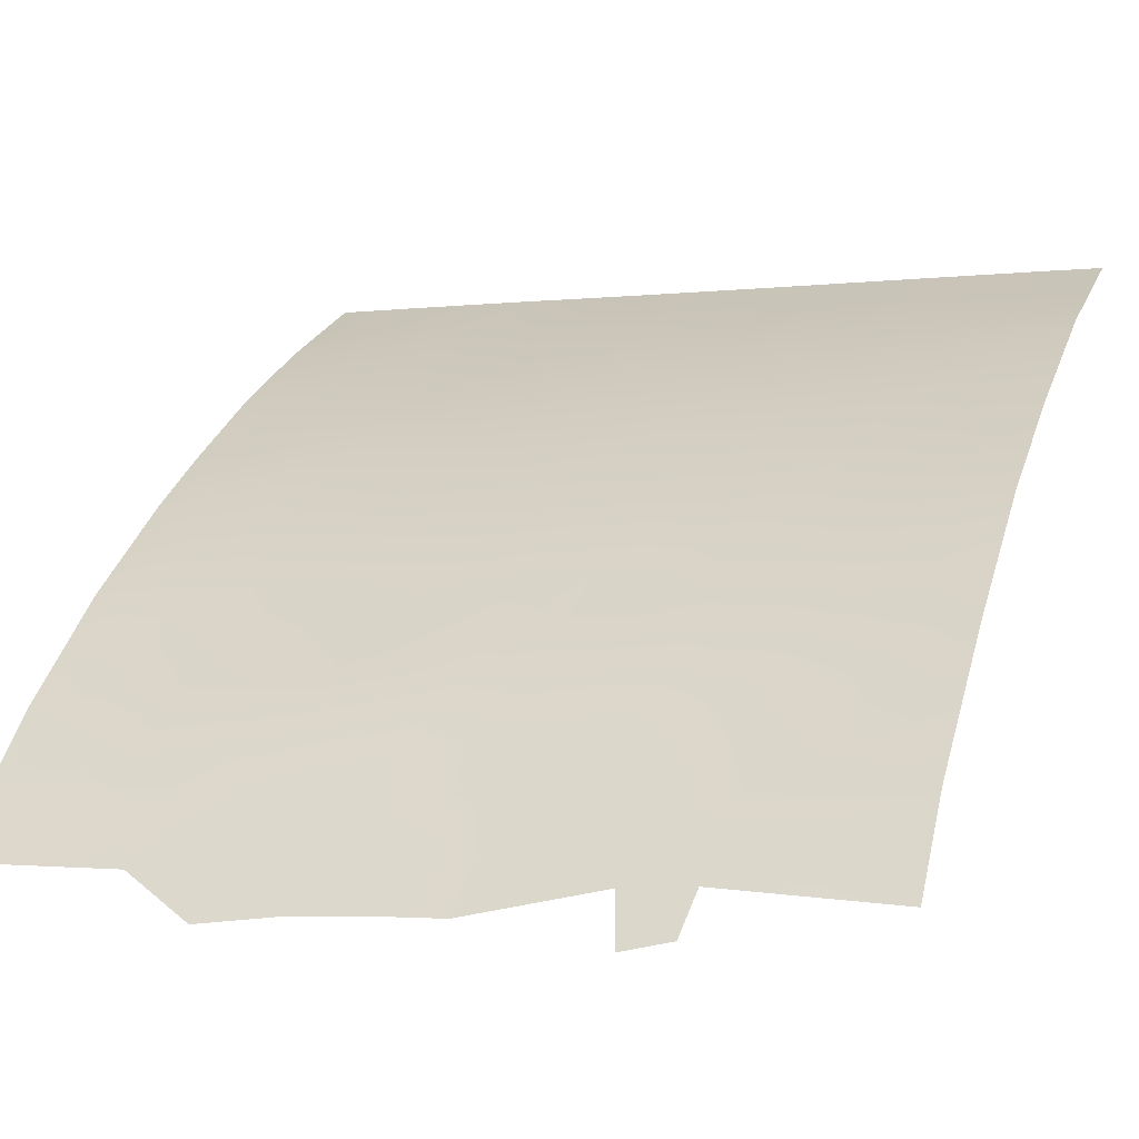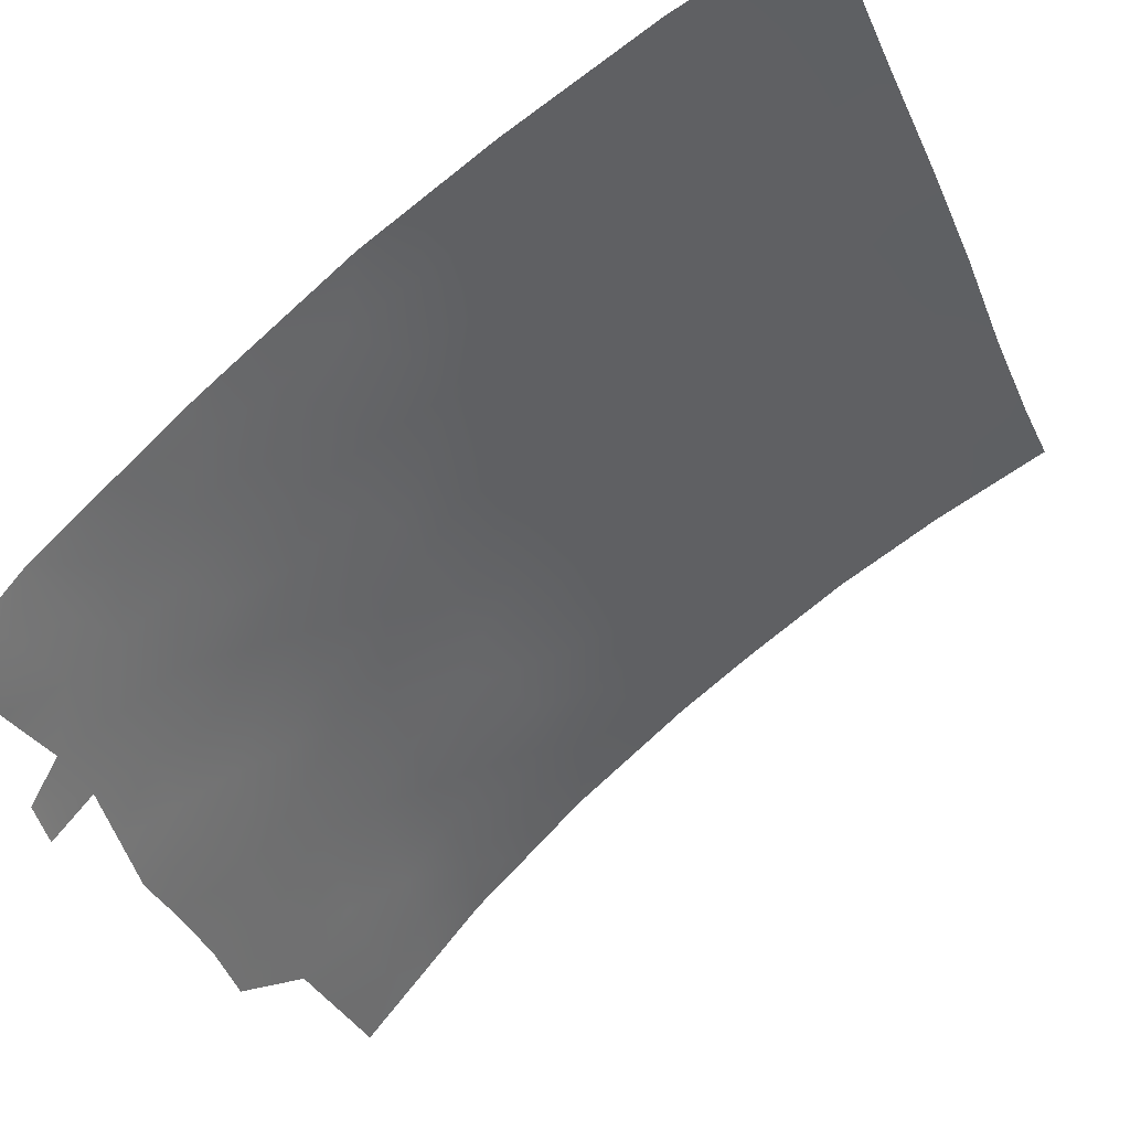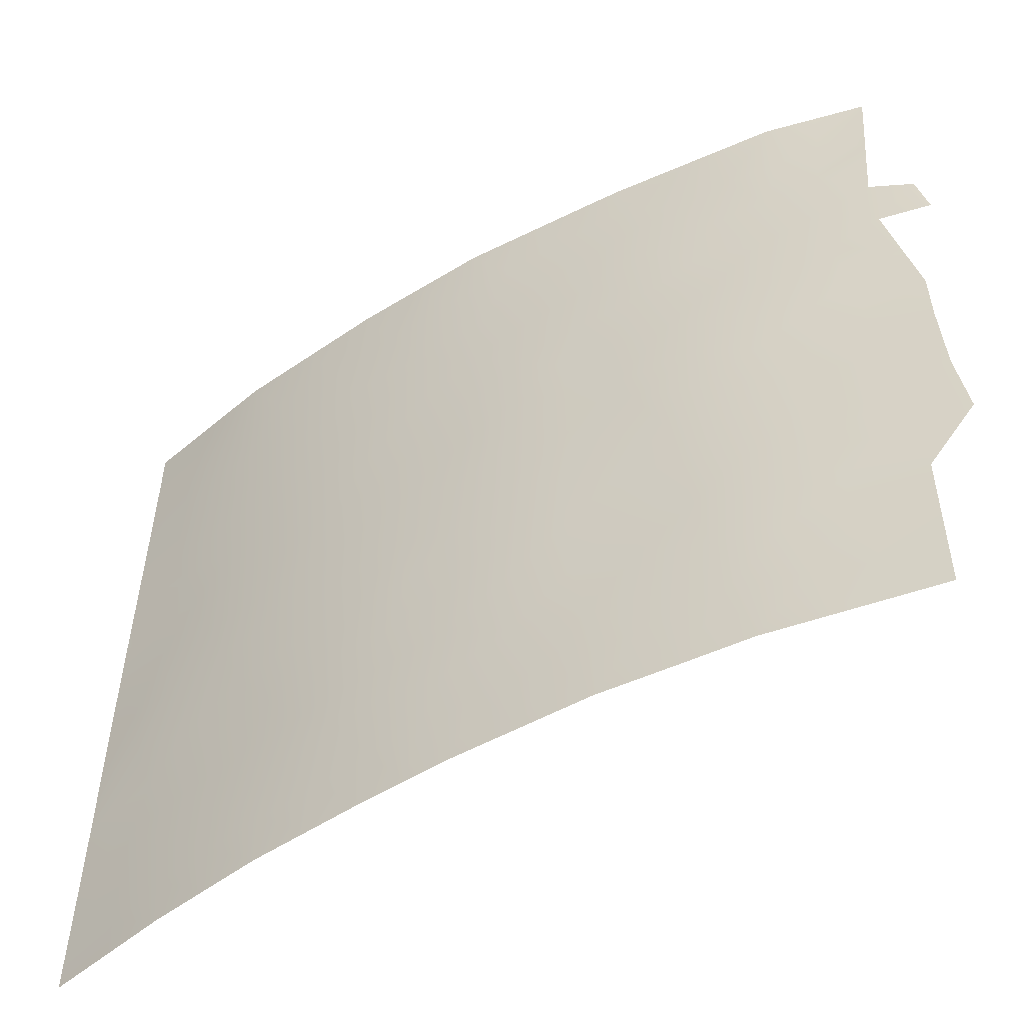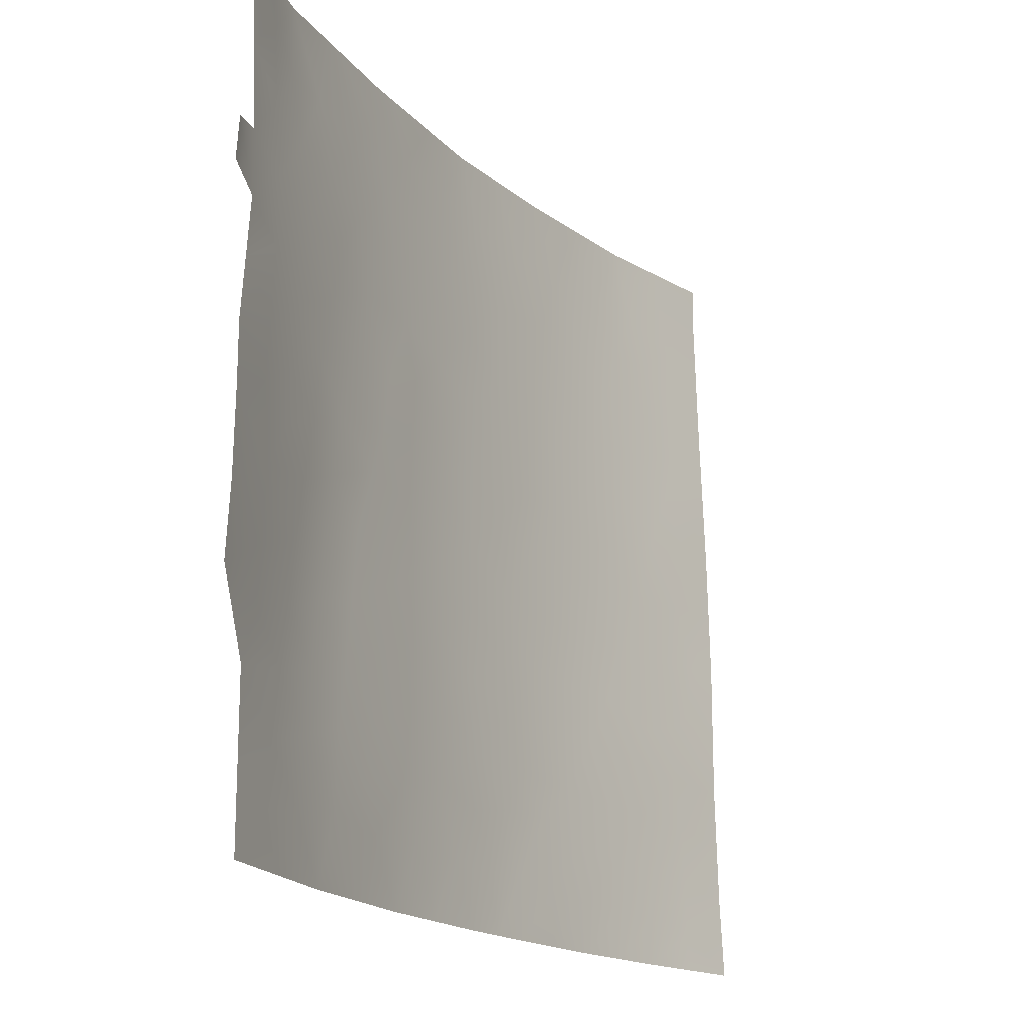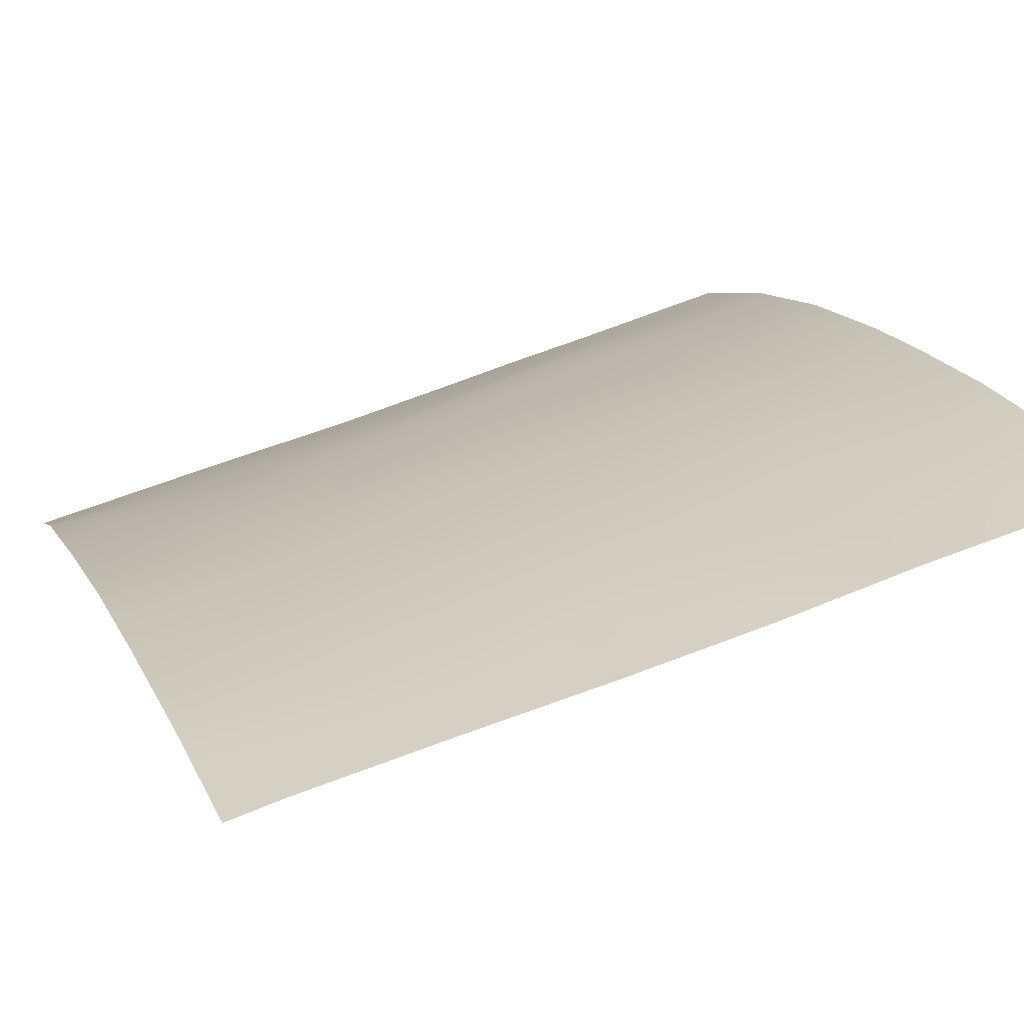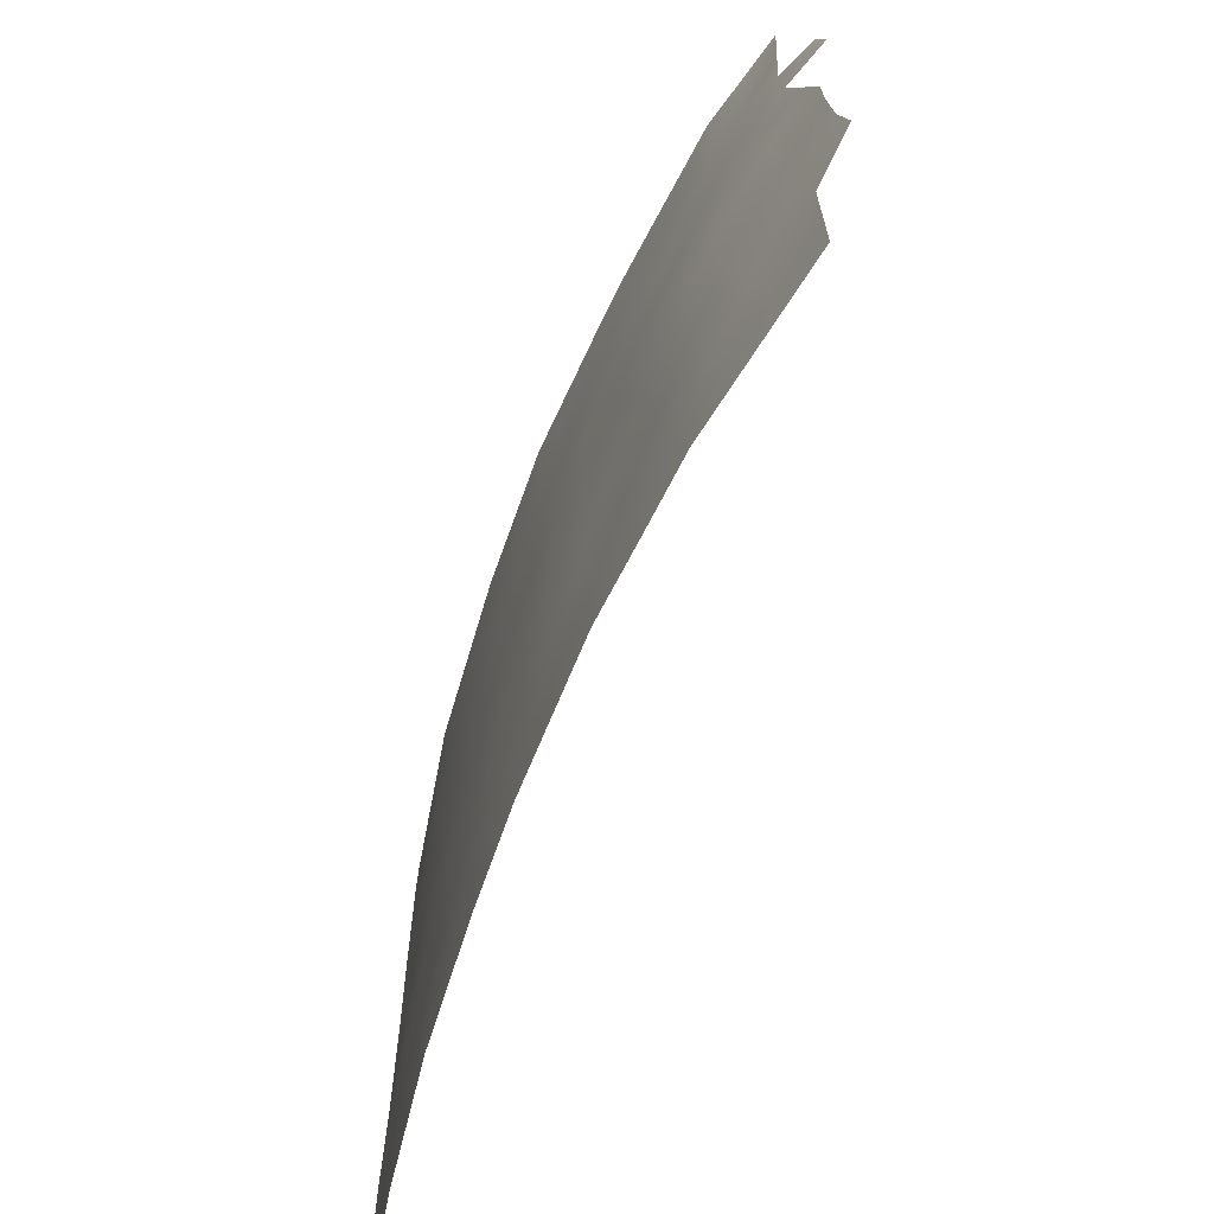
<metadata>
{"format":"obj","ext":"obj","renderer":"f3d","projection":"perspective","resolution":1024,"background":"white","views":[{"elev":-2.5,"azim":-68.7,"up":"+Y"},{"elev":-31.7,"azim":19.1,"up":"+Y"},{"elev":-53.7,"azim":-111.7,"up":"+Z"},{"elev":-17.4,"azim":-22.9,"up":"+Z"},{"elev":55.4,"azim":65.9,"up":"+Y"},{"elev":-70.6,"azim":-74.8,"up":"+Z"}]}
</metadata>
<code>
v -22.18 97.01 45.43
v -20.09 98.37 43.01
v -19.33 98.82 44.75
v -17 100 41.01
v -16.99 100 43.02
v -20.12 98.42 48.1
v -25.18 94.57 46.64
v -21.98 97.12 39.88
v -23.59 95.95 46.35
v -24.69 94.99 43.33
v -26.22 93.58 40.85
v -24.79 94.86 41.45
v -26.89 93 50
v -25.04 94.76 50
v -25.59 94.21 48.78
v -26.89 92.92 48.9
v -26.87 92.81 43.84
v -20.65 98.06 46.14
v -17.04 100 45.05
v -18.25 99.38 43.04
v -18.82 99.13 46.49
v -20.95 97.81 41.3
v -19.08 98.9 41.23
v -23.46 96.03 42.22
v -24.37 95.28 38
v -18.62 99.15 39.53
v -20.31 98.2 39.58
v -16.89 100 38
v -18.63 99.14 38
v -16.95 100 39.21
v -27.64 91.94 40.39
v -18.48 99.34 48.14
v -23 96.5 50
v -24.66 95.08 50
v -21.93 97.18 43.17
v -21.63 97.33 38
v -23.5 96.02 44.32
v -22.73 96.56 38
v -17.12 100 47.18
v -27.72 91.89 46.56
v -19.18 99.01 50
v -17.18 100 50
v -17.18 100 49.24
v -21.26 97.71 50
v -25.97 93.81 38
v -27.63 91.97 38
v -28.14 91.23 46.71
v -28.07 91.37 47.39
v -27.94 91.52 44.69
v -27.71 91.93 47.52
v -28.06 91.37 41.49
v -27.85 91.79 50
v -20.15 98.29 38
v -22.14 97.07 47.82
v -25.07 94.62 39.64
v -24.02 95.61 48.31
v -25.67 94.13 44.58
v -26.47 93.27 38.92
v -23.44 96.02 40.01
v -25.99 93.82 42.7
v -26.49 93.26 46.9
v -26.66 93.09 45.71
v -19.16 98.88 43.01
v -18.77 99.12 43.97
v -19.68 98.61 43.86
v -20.1 98.36 44.58
v -20.53 98.1 43.87
v -17.7 99.65 42.06
v -17.47 99.77 43.05
v -16.99 100 42.01
v -18.63 99.24 47.35
v -19.21 98.93 48.13
v -19.49 98.76 47.25
v -25.49 94.23 41.15
v -25.4 94.33 42.09
v -26.1 93.71 41.77
v -26.32 93.51 48.96
v -20.42 98.22 47.14
v -19.74 98.59 46.34
v -19.05 98.99 45.64
v -20.5 98.11 42.16
v -20.02 98.36 41.27
v -19.57 98.64 42.12
v -20.19 98.27 38.77
v -19.39 98.72 38.77
v -19.47 98.68 39.56
v -20.57 98.04 40.44
v -19.67 98.56 40.39
v -17.76 99.57 38
v -17.77 99.58 38.57
v -27.97 91.48 42.57
v -27.35 92.27 42.04
v -21.57 97.42 44.92
v -20.83 97.93 44.96
v -21.46 97.5 45.85
v -24.11 95.48 42.82
v -24.75 94.92 42.43
v -24.12 95.45 41.8
v -22.13 97.02 42.21
v -21.9 97.17 41.37
v -21.39 97.53 42.2
v -24.32 95.31 46.57
v -24.09 95.51 45.77
v -20.95 97.77 38.8
v -21.13 97.68 39.92
v -21.69 97.31 38.87
v -21.62 97.37 40.55
v -22.83 96.52 44.86
v -22.87 96.49 45.94
v -23.53 96 45.36
v -19.71 98.68 49.04
v -18.78 99.2 48.93
v -18.08 99.55 49.49
v -18.18 99.51 50
v -17.78 99.58 39.41
v -16.97 100 40.11
v -17.84 99.56 40.28
v -18.76 99.08 40.37
v -25.62 94.12 40.19
v -26.32 93.44 39.9
v -26.99 92.67 39.64
v -26.88 92.81 40.59
v -22.76 96.57 43.77
v -22.11 97.06 44.35
v -23.46 96.04 43.26
v -22.75 96.57 42.71
v -22.18 96.95 38
v -22.35 96.84 38.89
v -25.09 94.69 49.42
v -17.84 99.59 44.06
v -17.08 100 46.11
v -17.85 99.64 47.67
v -26.75 92.97 41.47
v -26.64 93.08 42.38
v -26.49 93.25 43.28
v -22.74 96.56 41.71
v -27.36 92.27 41.2
v -24.14 95.42 40.76
v -23.45 96.03 41.17
v -18.59 99.17 38.73
v -27.09 92.58 38.74
v -26.8 92.89 38
v -23.77 95.81 47.33
v -24.58 95.11 47.53
v -24.19 95.42 44.89
v -24.17 95.44 43.86
v -25 94.72 44.02
v -20.98 97.8 43.06
v -22.61 96.65 40.66
v -26.31 93.43 44.18
v -25.84 93.96 43.64
v -21.33 97.61 46.94
v -22.16 97.03 46.54
v -27.94 91.52 43.81
v -27.25 92.37 43.13
v -27.37 92.21 44.17
v -26.16 93.62 45.16
v -26.8 92.91 44.69
v -25.68 94.04 39.06
v -17.15 100 48.21
v -17.91 99.63 48.63
v -20.22 98.36 50
v -20.68 98.07 49.02
v -27.78 91.86 48.76
v -27.26 92.47 48.25
v -27.33 92.4 49.31
v -20.89 97.81 38
v -19.39 98.72 38
v -17.02 100 44.04
v -22.64 96.62 39.73
v -19.96 98.45 45.42
v -27.83 91.7 45.62
v -27.29 92.31 45.17
v -27.19 92.49 46.18
v -21.35 97.58 44.01
v -22.93 96.46 47.04
v -25.24 94.49 38
v -24.85 94.84 38.91
v -24.29 95.29 39.83
v -24.89 94.77 40.5
v -23.48 96.07 49.11
v -23.83 95.79 50
v -24.32 95.36 49.22
v -25.46 94.32 45.55
v -21.07 97.79 48.01
v -21.66 97.42 48.97
v -23.13 96.3 48.11
v -23.94 95.62 39
v -23.55 95.92 38
v -23.09 96.28 38.95
v -22.13 97.1 50
v -22.59 96.77 49
v -24.82 94.9 48.51
v -25.35 94.44 47.75
v -27.64 91.96 39.19
v -27.37 92.39 50
v -27.15 92.53 47.21
v -25.31 94.44 43.05
v -26.68 93.1 48.01
v -26.02 93.76 47.93
v -25.96 93.88 50
v -25.8 93.96 47.08
v -25.95 93.81 46.18
v -18.4 99.3 44.98
v -17.88 99.6 46.64
v -18.06 99.5 45.87
v -17.54 99.74 44.96
v -24.67 95.01 45.62
v -24.78 94.91 44.65
v -18.58 99.18 41.76
v -18.05 99.45 41.07
f 63 64 65
f 65 66 67
f 211 68 210
f 69 68 70
f 71 72 73
f 74 75 76
f 73 78 79
f 81 82 83
f 84 85 86
f 82 87 88
f 29 89 90
f 93 94 95
f 96 97 98
f 99 100 101
f 102 208 103
f 104 105 106
f 108 109 110
f 111 72 112
f 41 113 114
f 115 116 117
f 159 119 120
f 121 120 122
f 108 123 124
f 125 126 123
f 127 106 128
f 130 204 64
f 132 71 205
f 133 76 134
f 135 155 134
f 136 99 126
f 122 133 137
f 98 138 139
f 90 115 140
f 46 142 141
f 102 143 144
f 50 48 40
f 145 110 103
f 125 146 96
f 81 148 101
f 139 149 136
f 150 135 151
f 95 152 153
f 154 155 156
f 150 157 158
f 48 47 40
f 45 177 159
f 132 160 161
f 111 162 163
f 112 161 113
f 164 165 166
f 104 167 84
f 140 85 168
f 169 130 69
f 8 149 170
f 66 171 94
f 80 79 171
f 172 173 174
f 93 124 175
f 153 176 109
f 179 138 180
f 181 182 183
f 184 209 208
f 180 74 119
f 78 185 152
f 163 186 185
f 187 143 176
f 191 192 186
f 187 192 181
f 144 193 194
f 121 195 141
f 158 173 156
f 166 16 13
f 170 190 128
f 193 183 129
f 75 97 198
f 86 118 88
f 151 198 147
f 199 200 77
f 199 165 197
f 61 197 174
f 77 15 201
f 67 175 148
f 202 194 200
f 61 203 202
f 157 184 203
f 2 63 65
f 63 20 64
f 65 64 3
f 2 65 67
f 65 3 66
f 67 66 94
f 210 68 20
f 5 69 70
f 69 20 68
f 21 71 73
f 71 32 72
f 73 72 6
f 11 74 76
f 74 12 75
f 76 75 60
f 13 16 77
f 21 73 79
f 73 6 78
f 79 78 18
f 207 206 204
f 80 3 204
f 2 81 83
f 81 22 82
f 83 82 23
f 27 84 86
f 84 53 85
f 86 85 26
f 23 82 88
f 82 22 87
f 88 87 27
f 89 28 90
f 30 90 28
f 91 51 92
f 1 93 95
f 95 94 18
f 24 96 98
f 96 10 97
f 98 97 12
f 35 99 101
f 101 100 22
f 9 102 103
f 102 7 208
f 36 104 106
f 104 27 105
f 106 105 8
f 27 87 105
f 87 22 107
f 105 107 8
f 37 108 110
f 108 1 109
f 110 109 9
f 41 111 112
f 111 6 72
f 112 72 32
f 113 42 114
f 42 113 43
f 26 115 117
f 115 30 116
f 117 116 4
f 26 117 118
f 117 4 211
f 58 159 120
f 159 55 119
f 120 119 11
f 31 121 122
f 121 58 120
f 122 120 11
f 1 108 124
f 108 37 123
f 124 123 35
f 37 125 123
f 125 24 126
f 123 126 35
f 38 127 128
f 127 36 106
f 128 106 8
f 34 14 129
f 20 130 64
f 64 204 3
f 19 131 207
f 131 39 205
f 39 132 205
f 132 32 71
f 205 71 21
f 92 133 134
f 133 11 76
f 134 76 60
f 60 135 134
f 135 17 155
f 134 155 92
f 24 136 126
f 136 100 99
f 126 99 35
f 31 122 137
f 122 11 133
f 137 133 92
f 24 98 139
f 98 12 138
f 139 138 59
f 29 90 140
f 90 30 115
f 140 115 26
f 45 58 142
f 141 142 58
f 7 102 144
f 102 9 143
f 144 143 56
f 145 37 110
f 103 110 9
f 24 125 96
f 125 37 146
f 96 146 10
f 37 145 146
f 146 147 10
f 22 81 101
f 81 2 148
f 101 148 35
f 24 139 136
f 139 59 149
f 136 149 100
f 107 22 100
f 57 150 151
f 150 17 135
f 151 135 60
f 1 95 153
f 95 18 152
f 153 152 54
f 49 154 156
f 154 91 155
f 17 150 158
f 150 57 157
f 158 157 62
f 45 159 58
f 32 132 161
f 132 39 160
f 161 160 43
f 31 137 51
f 92 51 137
f 6 111 163
f 111 41 162
f 163 162 44
f 41 112 113
f 112 32 161
f 113 161 43
f 52 164 166
f 164 50 165
f 166 165 16
f 27 104 84
f 104 36 167
f 84 167 53
f 29 140 168
f 140 26 85
f 168 85 53
f 5 169 69
f 169 19 207
f 69 130 20
f 170 149 59
f 66 3 171
f 94 171 18
f 3 80 171
f 80 21 79
f 171 79 18
f 40 172 174
f 172 49 173
f 174 173 62
f 94 93 175
f 93 1 124
f 175 124 35
f 1 153 109
f 153 54 176
f 109 176 9
f 177 25 178
f 159 177 178
f 55 179 180
f 180 138 12
f 56 181 183
f 181 33 182
f 183 182 34
f 7 184 208
f 184 57 209
f 103 208 145
f 57 147 209
f 55 180 119
f 180 12 74
f 119 74 11
f 18 78 152
f 78 6 185
f 152 185 54
f 6 163 185
f 163 44 186
f 185 186 54
f 54 187 176
f 187 56 143
f 176 143 9
f 188 25 189
f 190 189 38
f 44 191 186
f 191 33 192
f 186 192 54
f 56 187 181
f 187 54 192
f 181 192 33
f 7 144 194
f 144 56 193
f 194 193 15
f 58 121 141
f 121 31 195
f 141 195 46
f 17 158 156
f 158 62 173
f 156 173 49
f 52 166 196
f 196 166 13
f 8 170 128
f 170 59 190
f 128 190 38
f 15 193 129
f 193 56 183
f 129 183 34
f 197 50 40
f 60 75 198
f 75 12 97
f 198 97 10
f 155 91 92
f 27 86 88
f 86 26 118
f 88 118 23
f 57 151 147
f 151 60 198
f 147 198 10
f 16 199 77
f 199 61 200
f 77 200 15
f 2 83 63
f 83 23 210
f 63 210 20
f 61 199 197
f 199 16 165
f 197 165 50
f 62 61 174
f 174 197 40
f 13 77 201
f 201 15 129
f 201 129 14
f 2 67 148
f 67 94 175
f 148 175 35
f 61 202 200
f 202 7 194
f 200 194 15
f 61 62 203
f 202 203 7
f 62 157 203
f 157 57 184
f 203 184 7
f 156 155 17
f 188 179 178
f 130 169 207
f 25 188 178
f 188 189 190
f 21 80 206
f 204 206 80
f 206 205 21
f 188 59 179
f 59 188 190
f 130 207 204
f 207 131 206
f 178 179 55
f 179 59 138
f 206 131 205
f 159 178 55
f 107 100 149
f 4 68 211
f 8 107 149
f 105 87 107
f 208 209 145
f 70 68 4
f 145 209 146
f 83 210 63
f 209 147 146
f 117 211 118
f 118 211 23
f 210 23 211

</code>
